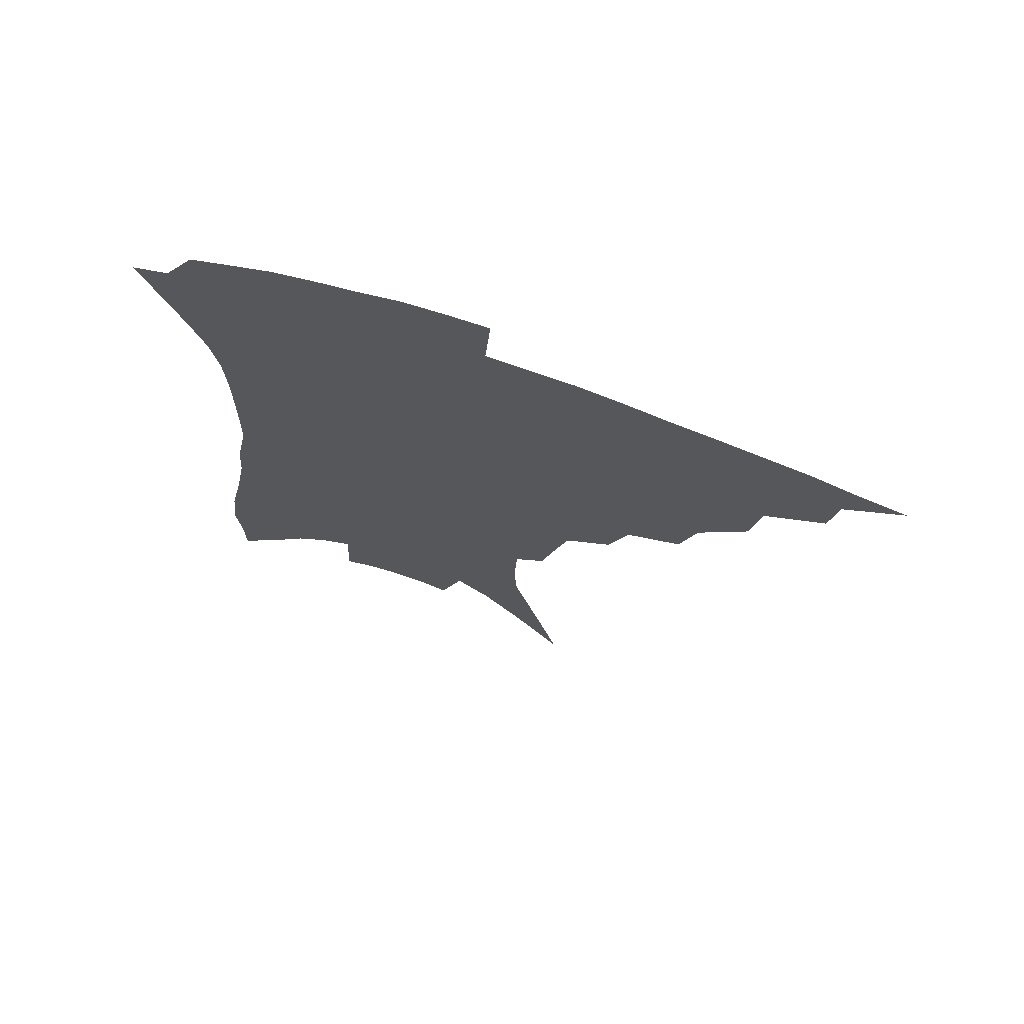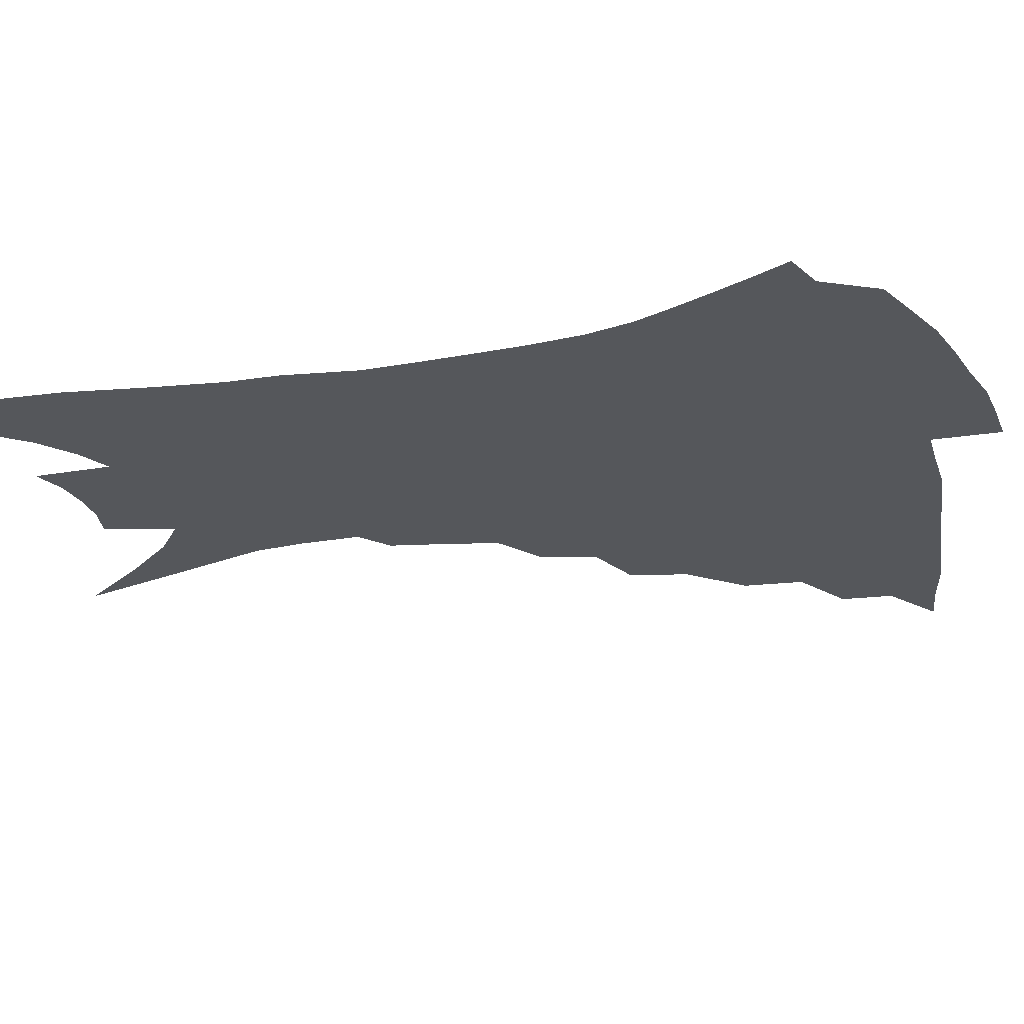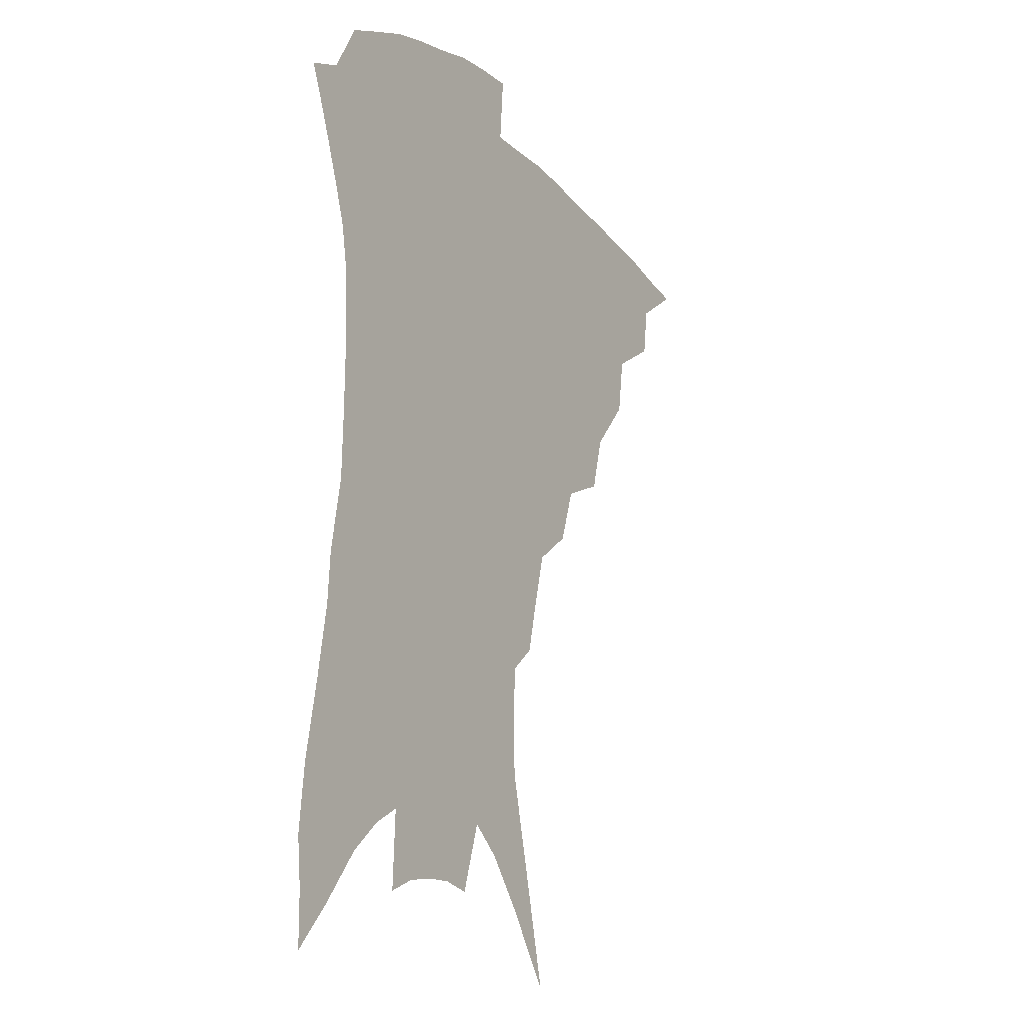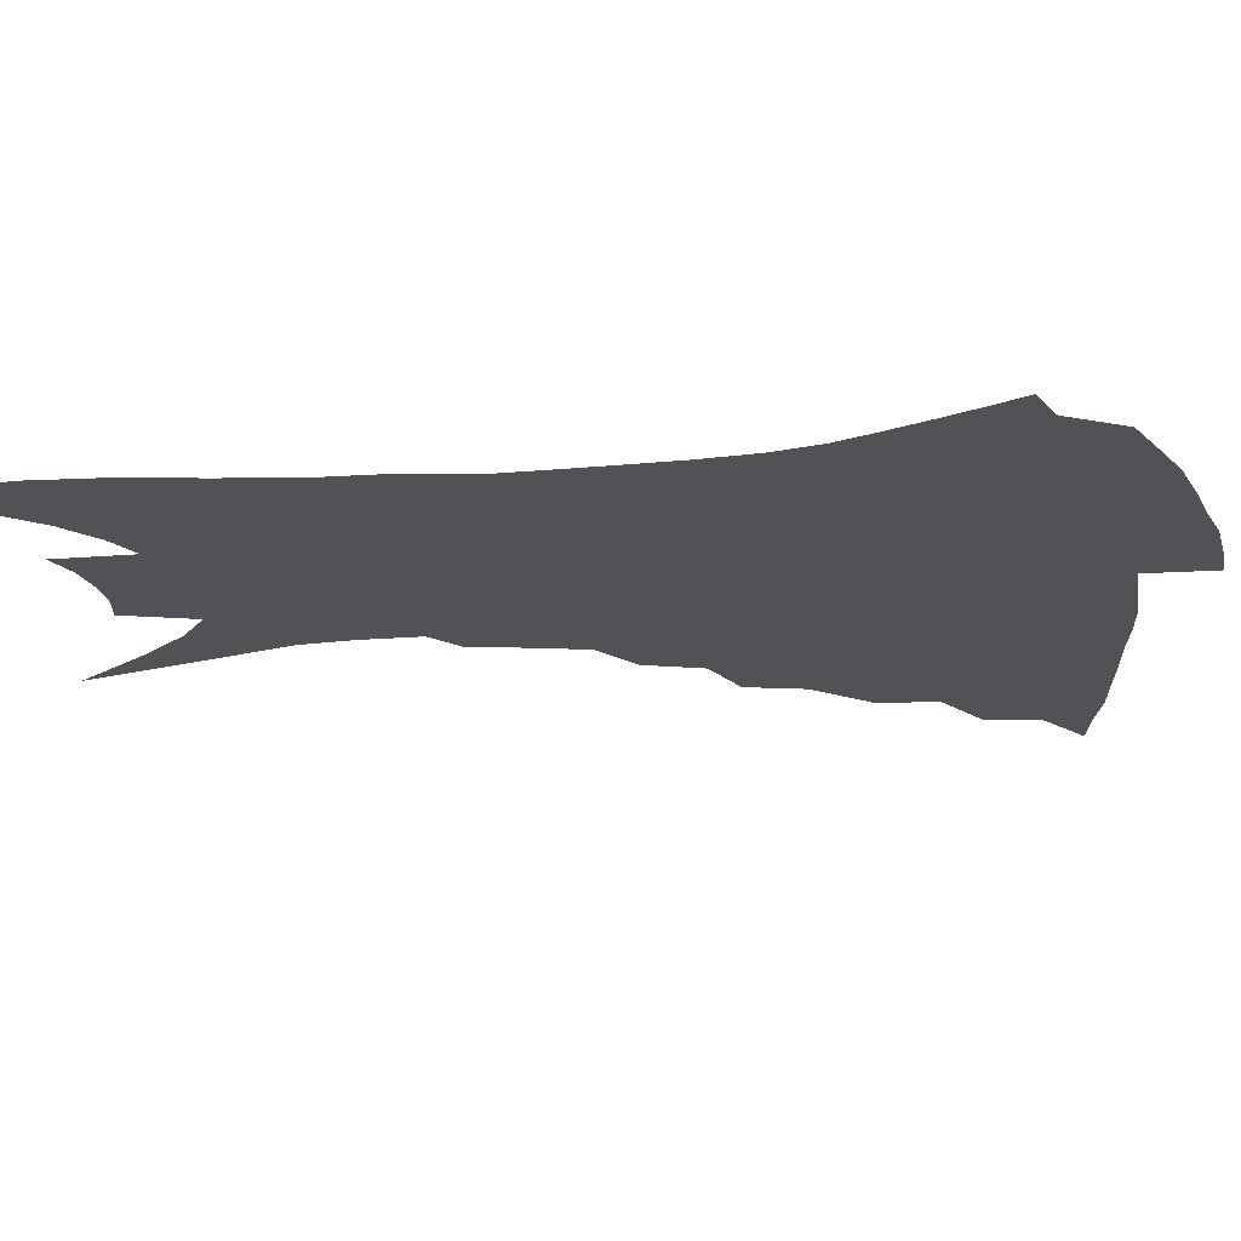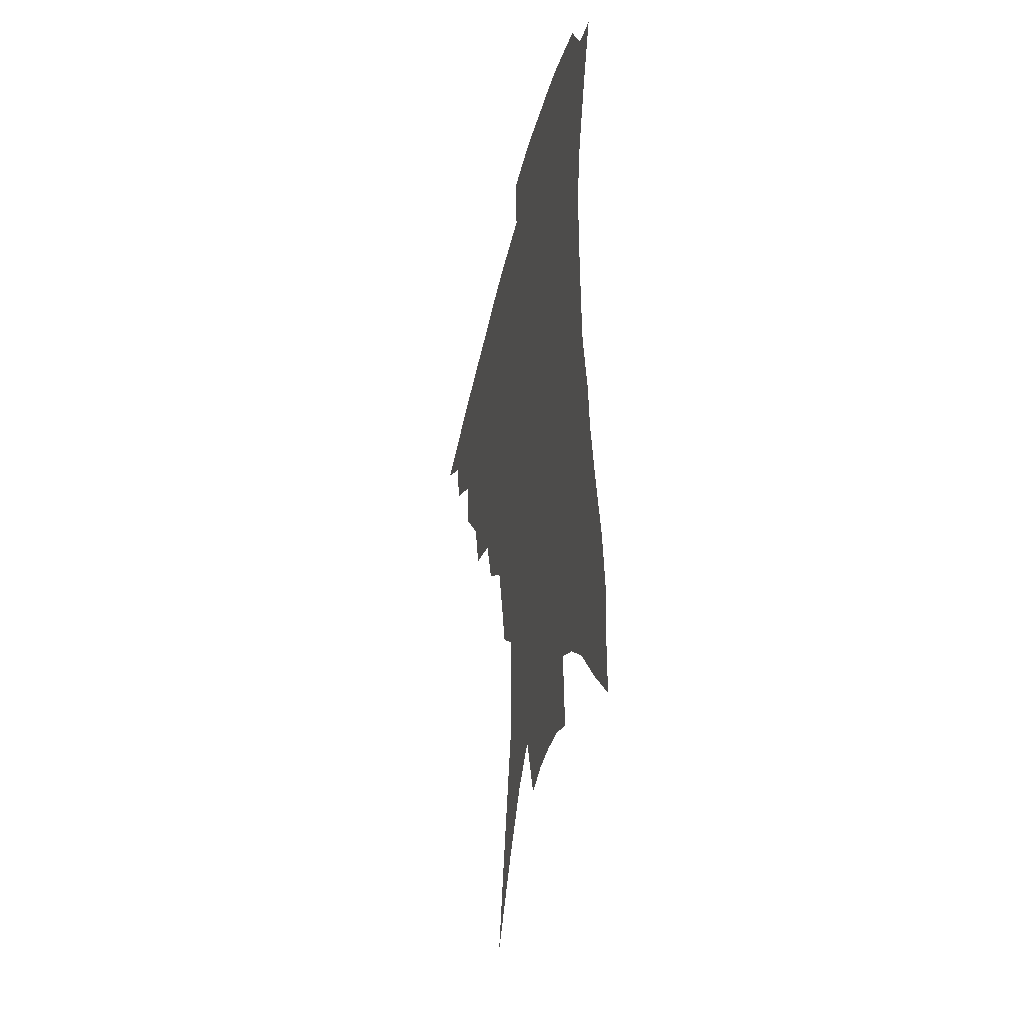
<metadata>
{"format":"obj","ext":"obj","renderer":"f3d","projection":"perspective","resolution":1024,"background":"white","views":[{"elev":72.2,"azim":-160.9,"up":"+Y"},{"elev":-26.8,"azim":107.6,"up":"+Z"},{"elev":-16.2,"azim":121.2,"up":"+Y"},{"elev":-21.2,"azim":100.7,"up":"+Z"},{"elev":-40.2,"azim":77.6,"up":"+Y"}]}
</metadata>
<code>
v 441.4 376.2 0
v 462.5 346.4 0
v 460 363.6 0
v 456.7 379.3 0
v 484.6 315 0
v 481.7 334.9 0
v 478.6 351.8 0
v 475.2 367 0
v 471.9 383.4 0
v 505.8 277.7 0
v 500.4 297 0
v 499.9 324.4 0
v 496.8 340.7 0
v 493.3 355.4 0
v 490 370.4 0
v 487.3 385.7 0
v 530.2 251.2 0
v 523.6 270.2 0
v 518.9 291.7 0
v 517 315.3 0
v 513.7 329.6 0
v 510.8 344.2 0
v 508.1 358.6 0
v 505.5 372.9 0
v 502.4 388.2 0
v 554.4 204.2 0
v 550.4 220.5 0
v 545.1 240.5 0
v 539.3 263.4 0
v 535 284 0
v 531.7 301.6 0
v 529.7 320 0
v 527.1 333.6 0
v 524.5 347.2 0
v 522.1 361.1 0
v 519.8 375.3 0
v 517.4 390.2 0
v 547.4 86.75 0
v 555.3 120 0
v 564.6 158.1 0
v 565.3 175.6 0
v 564.3 195.8 0
v 561.5 214.2 0
v 557.7 234.3 0
v 553.1 250.7 0
v 549.3 274.7 0
v 546.2 290.7 0
v 543.8 307.1 0
v 542.1 322.9 0
v 540.2 336.5 0
v 537.8 349.5 0
v 535.9 363.2 0
v 534.1 377.4 0
v 532 392.9 0
v 564.3 111.5 0
v 570.9 143.5 0
v 573.6 165.6 0
v 573.7 186.7 0
v 572.2 208.9 0
v 569.2 226.4 0
v 565.7 240.5 0
v 562.4 262.4 0
v 559.4 279.2 0
v 557.4 296.4 0
v 556 312.4 0
v 554.6 326.2 0
v 553.4 338.9 0
v 552.1 351.9 0
v 549.7 365 0
v 548.7 378.7 0
v 546.3 394.8 0
v 577.7 128.6 0
v 582.1 156 0
v 582.4 174.9 0
v 581.6 196.4 0
v 580.1 216.4 0
v 577.2 232.8 0
v 574.4 249.5 0
v 572 269.8 0
v 570 285.8 0
v 568.5 300.7 0
v 567.4 314.4 0
v 566.2 327 0
v 566.8 342.2 0
v 565.4 353.6 0
v 564.8 366 0
v 562.6 380 0
v 560.8 395 0
v 588.9 138 0
v 591.4 162.8 0
v 590.8 183.9 0
v 589.1 200.6 0
v 588.3 220.3 0
v 585.4 238.6 0
v 583.4 254.3 0
v 581.6 275.2 0
v 580.1 287.8 0
v 579.2 303 0
v 579.2 318.1 0
v 578.3 329.9 0
v 578.3 342.3 0
v 577.7 354.4 0
v 577.3 366.9 0
v 576.4 379.8 0
v 574.7 395.4 0
v 573 418.1 0
v 596.5 114.9 0
v 599.2 144.5 0
v 599.8 164.7 0
v 598.8 185.2 0
v 598.3 191.4 0
v 596 223.6 0
v 594.2 237.7 0
v 592.3 260.8 0
v 591.1 276.3 0
v 590.4 291.8 0
v 589.9 305.4 0
v 590 319.5 0
v 590.3 332 0
v 590.1 342.9 0
v 590.4 355.1 0
v 590.1 367.4 0
v 589.3 381 0
v 588.1 397.4 0
v 586.6 417.7 0
v 607.1 117.2 0
v 608.5 144.9 0
v 608.4 167.8 0
v 607.5 185.8 0
v 606.4 208.5 0
v 604.1 227.3 0
v 602.9 242.9 0
v 601.3 261.2 0
v 600.5 277.7 0
v 600.2 291.7 0
v 600.2 304.5 0
v 600.6 319 0
v 601.1 331.2 0
v 602 343.4 0
v 602.4 355 0
v 602.8 367 0
v 602.4 380.8 0
v 601.8 396.4 0
v 600.2 416.7 0
v 617.7 117 0
v 617.8 144.4 0
v 617 168.8 0
v 615.9 189.6 0
v 614.5 209.3 0
v 612.8 225.6 0
v 611.2 246.2 0
v 610.5 260.7 0
v 609.8 277.6 0
v 609.8 291.9 0
v 610.3 306.1 0
v 611.1 319.1 0
v 612.3 331.9 0
v 613.3 343.2 0
v 614.3 354.4 0
v 615.2 366.4 0
v 615.6 379.3 0
v 615.9 393.4 0
v 614.4 413.3 0
v 628.2 115.5 0
v 627.6 139.5 0
v 625.9 166.6 0
v 624.4 188.5 0
v 622.8 209 0
v 621 228.8 0
v 620.4 243 0
v 619.3 261.3 0
v 619 276.6 0
v 619.2 291.8 0
v 620 304.5 0
v 621.2 318.3 0
v 622.6 330.8 0
v 624.2 341.7 0
v 626.5 353.6 0
v 628.1 364.8 0
v 628.6 377.3 0
v 629.3 391 0
v 628 410.7 0
v 638.7 111 0
v 637.5 137 0
v 635.3 162.6 0
v 632.8 189.1 0
v 631.6 206.4 0
v 630.3 224 0
v 629.3 240.8 0
v 628.5 257.6 0
v 628.4 272.6 0
v 628.7 288 0
v 629.4 302.7 0
v 630.9 318.4 0
v 632.7 328.9 0
v 634.6 339.4 0
v 637.7 352.5 0
v 639.7 363.1 0
v 641.3 374.5 0
v 642.9 386.6 0
v 641.5 407.4 0
v 648.1 131.1 0
v 645.6 156 0
v 642.8 180.9 0
v 640.8 201.6 0
v 639 221.3 0
v 638.2 237.4 0
v 637.7 253.3 0
v 638 267.3 0
v 637.7 285.4 0
v 638.5 301.5 0
v 640.3 314.4 0
v 642.5 327.1 0
v 645.1 338.4 0
v 648 350 0
v 650.7 361 0
v 653 372.1 0
v 654.8 384.3 0
v 655.2 401.9 0
v 659.6 121.4 0
v 657.1 145.1 0
v 653.5 171.6 0
v 652.3 190.3 0
v 649.1 213.1 0
v 648 230.6 0
v 647.3 247.4 0
v 647.1 263.2 0
v 646.9 280.2 0
v 647.6 296.5 0
v 649.6 309.4 0
v 651.7 324.7 0
v 654.8 335.3 0
v 658.2 347.6 0
v 661.4 358.3 0
v 664.6 369.4 0
v 666.8 382.1 0
v 668.8 396.4 0
v 673.7 103.8 0
v 670.7 129.2 0
v 666.6 156.4 0
v 664.3 177.9 0
v 660.8 201.2 0
v 659.5 219 0
v 659.3 234.9 0
v 657.5 254.2 0
v 656.5 273 0
v 657.4 287.9 0
v 658.7 303.3 0
v 660.5 319.2 0
v 664.2 330.2 0
v 667.8 344 0
v 672.1 354.7 0
v 675.9 366.3 0
v 678.9 378.7 0
v 687.1 88.88 0
v 687.2 106.9 0
v 688.6 122.5 0
v 686.2 144.6 0
v 680.9 171.8 0
v 676.9 195.4 0
v 675.6 212.7 0
v 671 237.7 0
v 670.4 254.3 0
v 670.1 271.4 0
v 669.9 289.6 0
v 670.6 307.9 0
v 673.2 323.6 0
v 677.4 336.6 0
v 682.4 350.9 0
v 686.9 362.9 0
v 691.4 374.1 0
v 721 391 0
f 3 4 1
f 6 7 2
f 2 7 3
f 7 8 3
f 3 8 4
f 8 9 4
f 11 12 5
f 5 12 6
f 12 13 6
f 6 13 7
f 13 14 7
f 7 14 8
f 14 15 8
f 8 15 9
f 15 16 9
f 18 19 10
f 10 19 11
f 19 20 11
f 11 20 12
f 20 21 12
f 12 21 13
f 21 22 13
f 13 22 14
f 22 23 14
f 14 23 15
f 23 24 15
f 15 24 16
f 24 25 16
f 28 29 17
f 17 29 18
f 29 30 18
f 18 30 19
f 30 31 19
f 19 31 20
f 31 32 20
f 20 32 21
f 32 33 21
f 21 33 22
f 33 34 22
f 22 34 23
f 34 35 23
f 23 35 24
f 35 36 24
f 24 36 25
f 36 37 25
f 42 43 26
f 26 43 27
f 43 44 27
f 27 44 28
f 44 45 28
f 28 45 29
f 45 46 29
f 29 46 30
f 46 47 30
f 30 47 31
f 47 48 31
f 31 48 32
f 48 49 32
f 32 49 33
f 49 50 33
f 33 50 34
f 50 51 34
f 34 51 35
f 51 52 35
f 35 52 36
f 52 53 36
f 36 53 37
f 53 54 37
f 38 55 39
f 55 56 39
f 39 56 40
f 56 57 40
f 40 57 41
f 57 58 41
f 41 58 42
f 58 59 42
f 42 59 43
f 59 60 43
f 43 60 44
f 60 61 44
f 44 61 45
f 61 62 45
f 45 62 46
f 62 63 46
f 46 63 47
f 63 64 47
f 47 64 48
f 64 65 48
f 48 65 49
f 65 66 49
f 49 66 50
f 66 67 50
f 50 67 51
f 67 68 51
f 51 68 52
f 68 69 52
f 52 69 53
f 69 70 53
f 53 70 54
f 70 71 54
f 55 72 56
f 72 73 56
f 56 73 57
f 73 74 57
f 57 74 58
f 74 75 58
f 58 75 59
f 75 76 59
f 59 76 60
f 76 77 60
f 60 77 61
f 77 78 61
f 61 78 62
f 78 79 62
f 62 79 63
f 79 80 63
f 63 80 64
f 80 81 64
f 64 81 65
f 81 82 65
f 65 82 66
f 82 83 66
f 66 83 67
f 83 84 67
f 67 84 68
f 84 85 68
f 68 85 69
f 85 86 69
f 69 86 70
f 86 87 70
f 70 87 71
f 87 88 71
f 72 89 73
f 89 90 73
f 73 90 74
f 90 91 74
f 74 91 75
f 91 92 75
f 75 92 76
f 92 93 76
f 76 93 77
f 93 94 77
f 77 94 78
f 94 95 78
f 78 95 79
f 95 96 79
f 79 96 80
f 96 97 80
f 80 97 81
f 97 98 81
f 81 98 82
f 98 99 82
f 82 99 83
f 99 100 83
f 83 100 84
f 100 101 84
f 84 101 85
f 101 102 85
f 85 102 86
f 102 103 86
f 86 103 87
f 103 104 87
f 87 104 88
f 104 105 88
f 107 108 89
f 89 108 90
f 108 109 90
f 90 109 91
f 109 110 91
f 91 110 92
f 110 111 92
f 92 111 93
f 111 112 93
f 93 112 94
f 112 113 94
f 94 113 95
f 113 114 95
f 95 114 96
f 114 115 96
f 96 115 97
f 115 116 97
f 97 116 98
f 116 117 98
f 98 117 99
f 117 118 99
f 99 118 100
f 118 119 100
f 100 119 101
f 119 120 101
f 101 120 102
f 120 121 102
f 102 121 103
f 121 122 103
f 103 122 104
f 122 123 104
f 104 123 105
f 123 124 105
f 105 124 106
f 124 125 106
f 107 126 108
f 126 127 108
f 108 127 109
f 127 128 109
f 109 128 110
f 128 129 110
f 110 129 111
f 129 130 111
f 111 130 112
f 130 131 112
f 112 131 113
f 131 132 113
f 113 132 114
f 132 133 114
f 114 133 115
f 133 134 115
f 115 134 116
f 134 135 116
f 116 135 117
f 135 136 117
f 117 136 118
f 136 137 118
f 118 137 119
f 137 138 119
f 119 138 120
f 138 139 120
f 120 139 121
f 139 140 121
f 121 140 122
f 140 141 122
f 122 141 123
f 141 142 123
f 123 142 124
f 142 143 124
f 124 143 125
f 143 144 125
f 126 145 127
f 145 146 127
f 127 146 128
f 146 147 128
f 128 147 129
f 147 148 129
f 129 148 130
f 148 149 130
f 130 149 131
f 149 150 131
f 131 150 132
f 150 151 132
f 132 151 133
f 151 152 133
f 133 152 134
f 152 153 134
f 134 153 135
f 153 154 135
f 135 154 136
f 154 155 136
f 136 155 137
f 155 156 137
f 137 156 138
f 156 157 138
f 138 157 139
f 157 158 139
f 139 158 140
f 158 159 140
f 140 159 141
f 159 160 141
f 141 160 142
f 160 161 142
f 142 161 143
f 161 162 143
f 143 162 144
f 162 163 144
f 145 164 146
f 164 165 146
f 146 165 147
f 165 166 147
f 147 166 148
f 166 167 148
f 148 167 149
f 167 168 149
f 149 168 150
f 168 169 150
f 150 169 151
f 169 170 151
f 151 170 152
f 170 171 152
f 152 171 153
f 171 172 153
f 153 172 154
f 172 173 154
f 154 173 155
f 173 174 155
f 155 174 156
f 174 175 156
f 156 175 157
f 175 176 157
f 157 176 158
f 176 177 158
f 158 177 159
f 177 178 159
f 159 178 160
f 178 179 160
f 160 179 161
f 179 180 161
f 161 180 162
f 180 181 162
f 162 181 163
f 181 182 163
f 164 183 165
f 183 184 165
f 165 184 166
f 184 185 166
f 166 185 167
f 185 186 167
f 167 186 168
f 186 187 168
f 168 187 169
f 187 188 169
f 169 188 170
f 188 189 170
f 170 189 171
f 189 190 171
f 171 190 172
f 190 191 172
f 172 191 173
f 191 192 173
f 173 192 174
f 192 193 174
f 174 193 175
f 193 194 175
f 175 194 176
f 194 195 176
f 176 195 177
f 195 196 177
f 177 196 178
f 196 197 178
f 178 197 179
f 197 198 179
f 179 198 180
f 198 199 180
f 180 199 181
f 199 200 181
f 181 200 182
f 200 201 182
f 184 202 185
f 202 203 185
f 185 203 186
f 203 204 186
f 186 204 187
f 204 205 187
f 187 205 188
f 205 206 188
f 188 206 189
f 206 207 189
f 189 207 190
f 207 208 190
f 190 208 191
f 208 209 191
f 191 209 192
f 209 210 192
f 192 210 193
f 210 211 193
f 193 211 194
f 211 212 194
f 194 212 195
f 212 213 195
f 195 213 196
f 213 214 196
f 196 214 197
f 214 215 197
f 197 215 198
f 215 216 198
f 198 216 199
f 216 217 199
f 199 217 200
f 217 218 200
f 200 218 201
f 218 219 201
f 202 220 203
f 220 221 203
f 203 221 204
f 221 222 204
f 204 222 205
f 222 223 205
f 205 223 206
f 223 224 206
f 206 224 207
f 224 225 207
f 207 225 208
f 225 226 208
f 208 226 209
f 226 227 209
f 209 227 210
f 227 228 210
f 210 228 211
f 228 229 211
f 211 229 212
f 229 230 212
f 212 230 213
f 230 231 213
f 213 231 214
f 231 232 214
f 214 232 215
f 232 233 215
f 215 233 216
f 233 234 216
f 216 234 217
f 234 235 217
f 217 235 218
f 235 236 218
f 218 236 219
f 236 237 219
f 220 238 221
f 238 239 221
f 221 239 222
f 239 240 222
f 222 240 223
f 240 241 223
f 223 241 224
f 241 242 224
f 224 242 225
f 242 243 225
f 225 243 226
f 243 244 226
f 226 244 227
f 244 245 227
f 227 245 228
f 245 246 228
f 228 246 229
f 246 247 229
f 229 247 230
f 247 248 230
f 230 248 231
f 248 249 231
f 231 249 232
f 249 250 232
f 232 250 233
f 250 251 233
f 233 251 234
f 251 252 234
f 234 252 235
f 252 253 235
f 235 253 236
f 253 254 236
f 236 254 237
f 238 255 239
f 255 256 239
f 239 256 240
f 256 257 240
f 240 257 241
f 257 258 241
f 241 258 242
f 258 259 242
f 242 259 243
f 259 260 243
f 243 260 244
f 260 261 244
f 244 261 245
f 261 262 245
f 245 262 246
f 262 263 246
f 246 263 247
f 263 264 247
f 247 264 248
f 264 265 248
f 248 265 249
f 265 266 249
f 249 266 250
f 266 267 250
f 250 267 251
f 267 268 251
f 251 268 252
f 268 269 252
f 252 269 253
f 269 270 253
f 253 270 254
f 270 271 254

</code>
